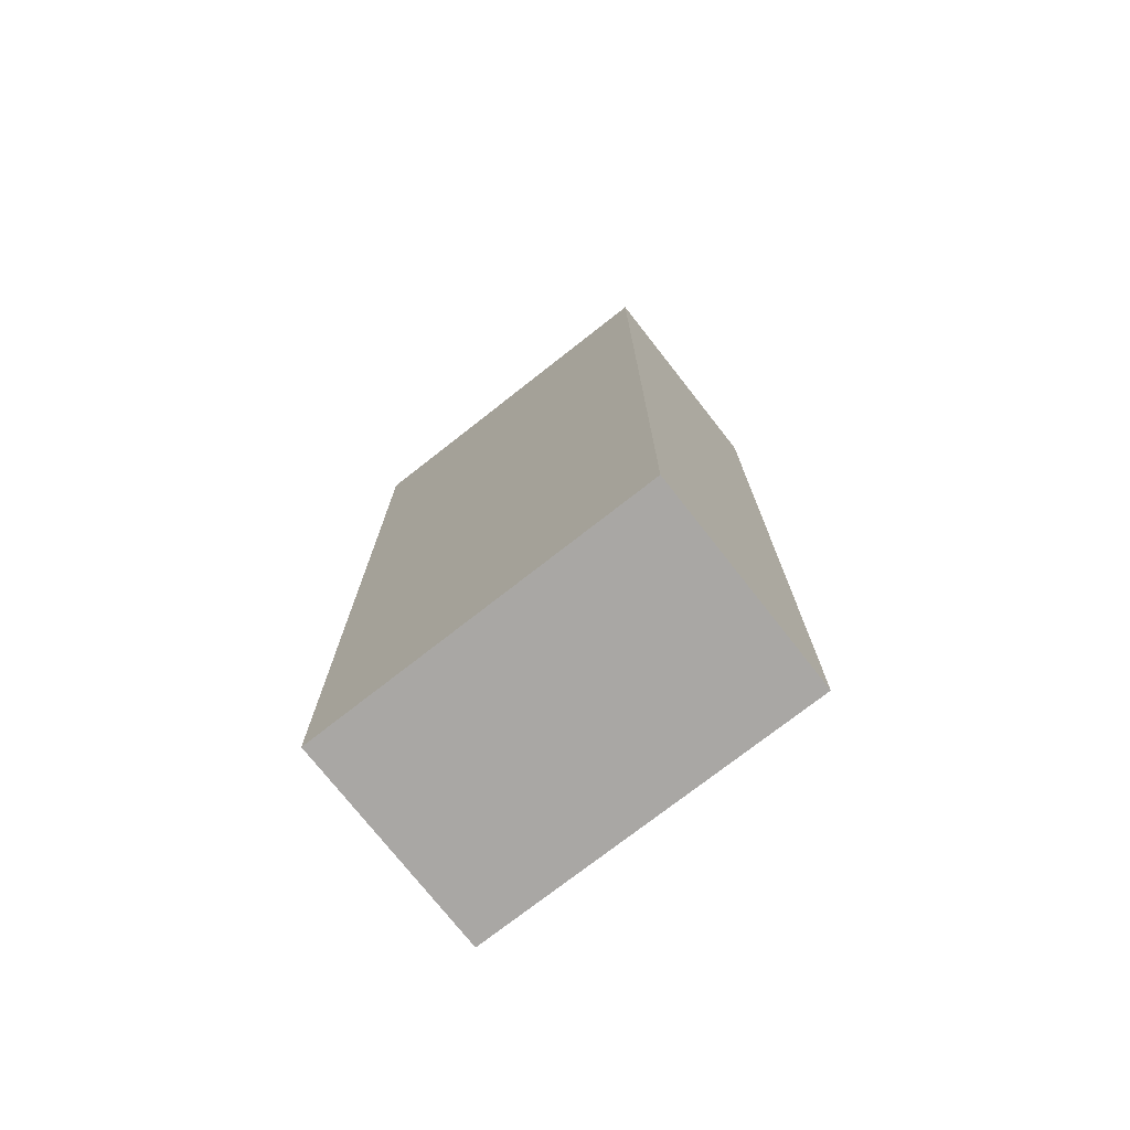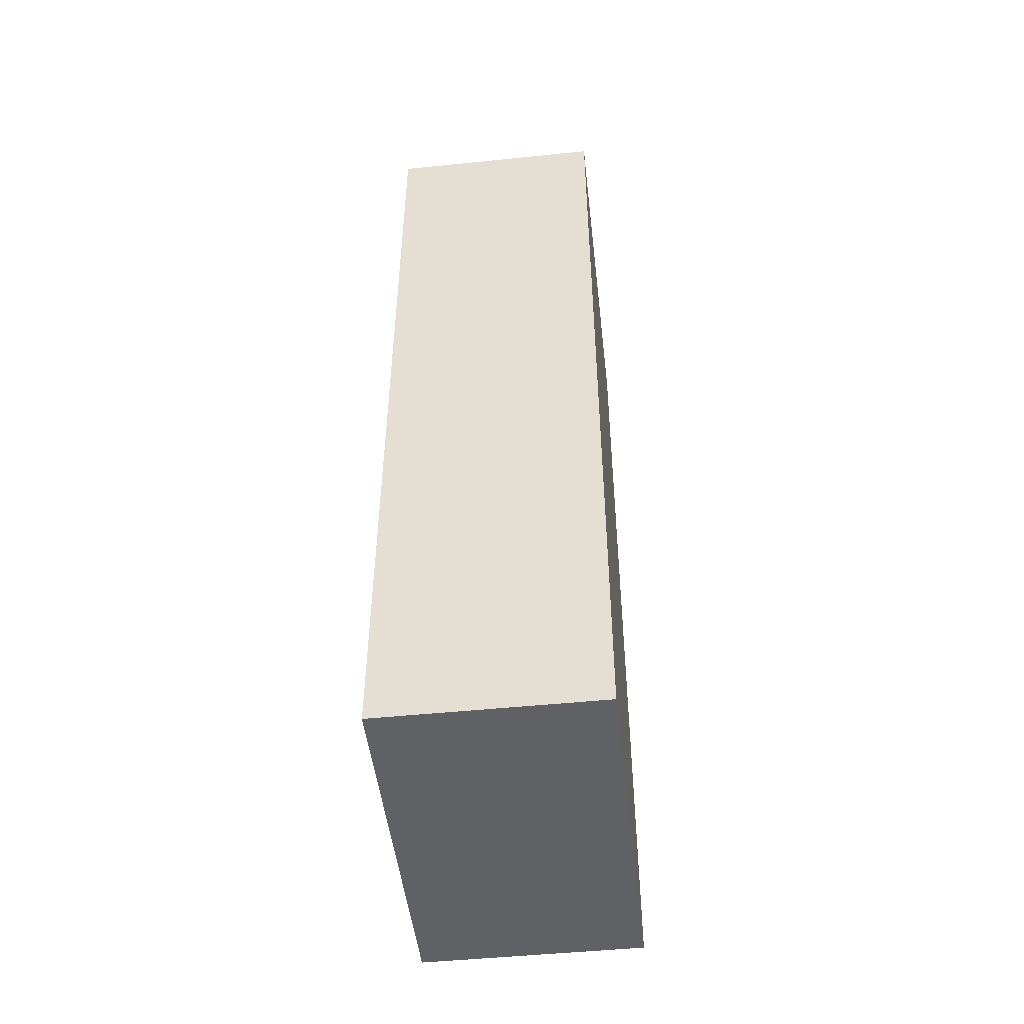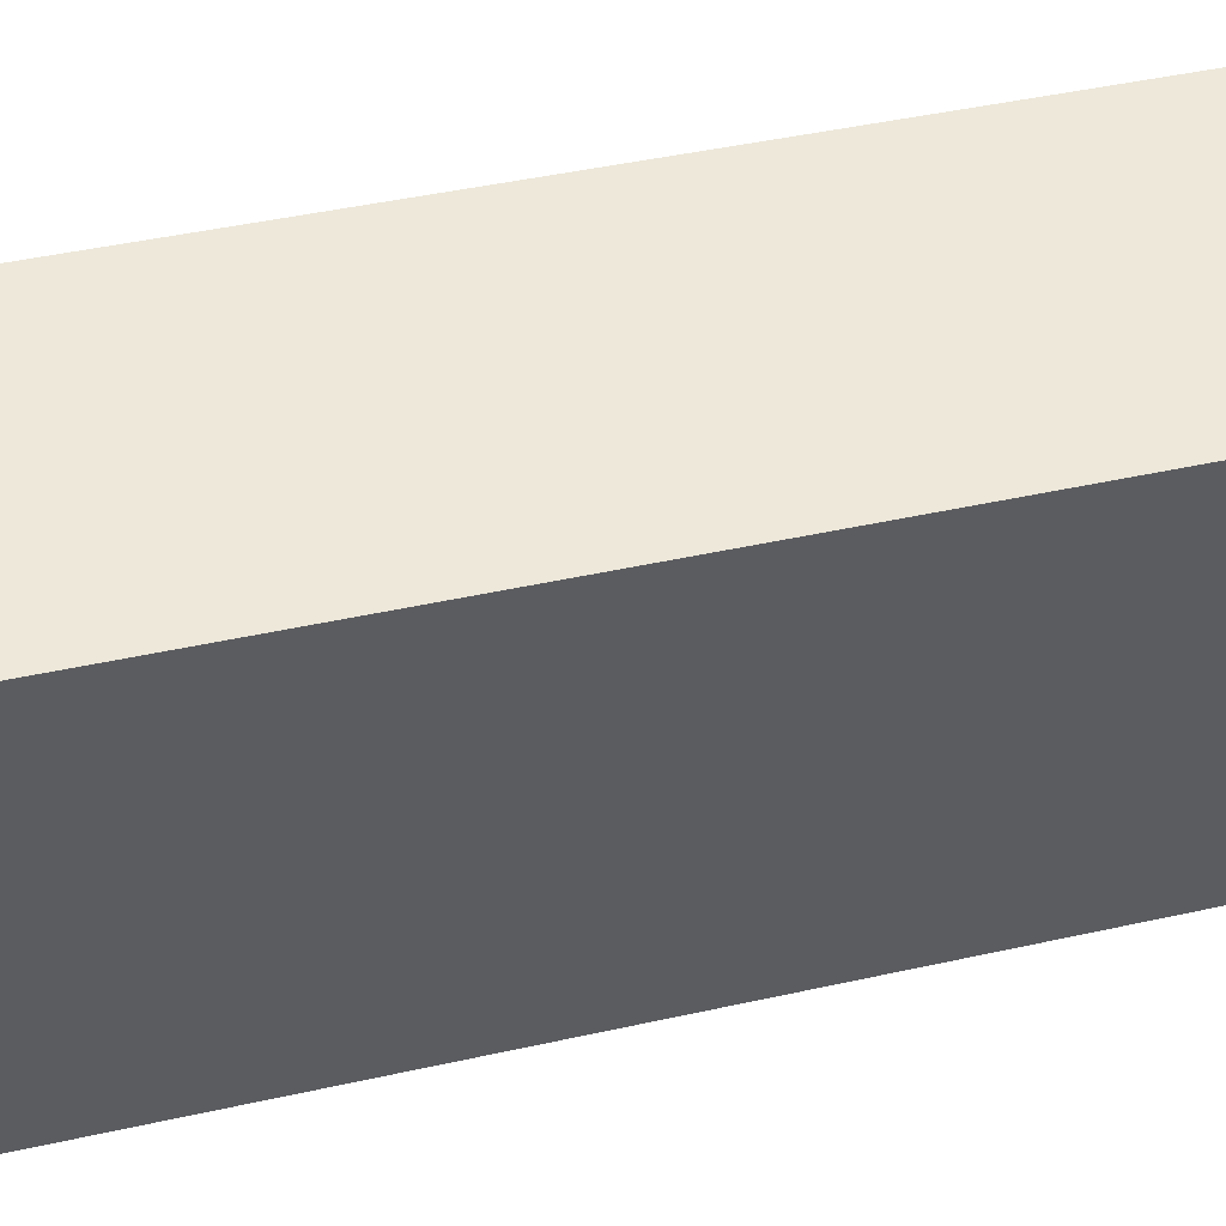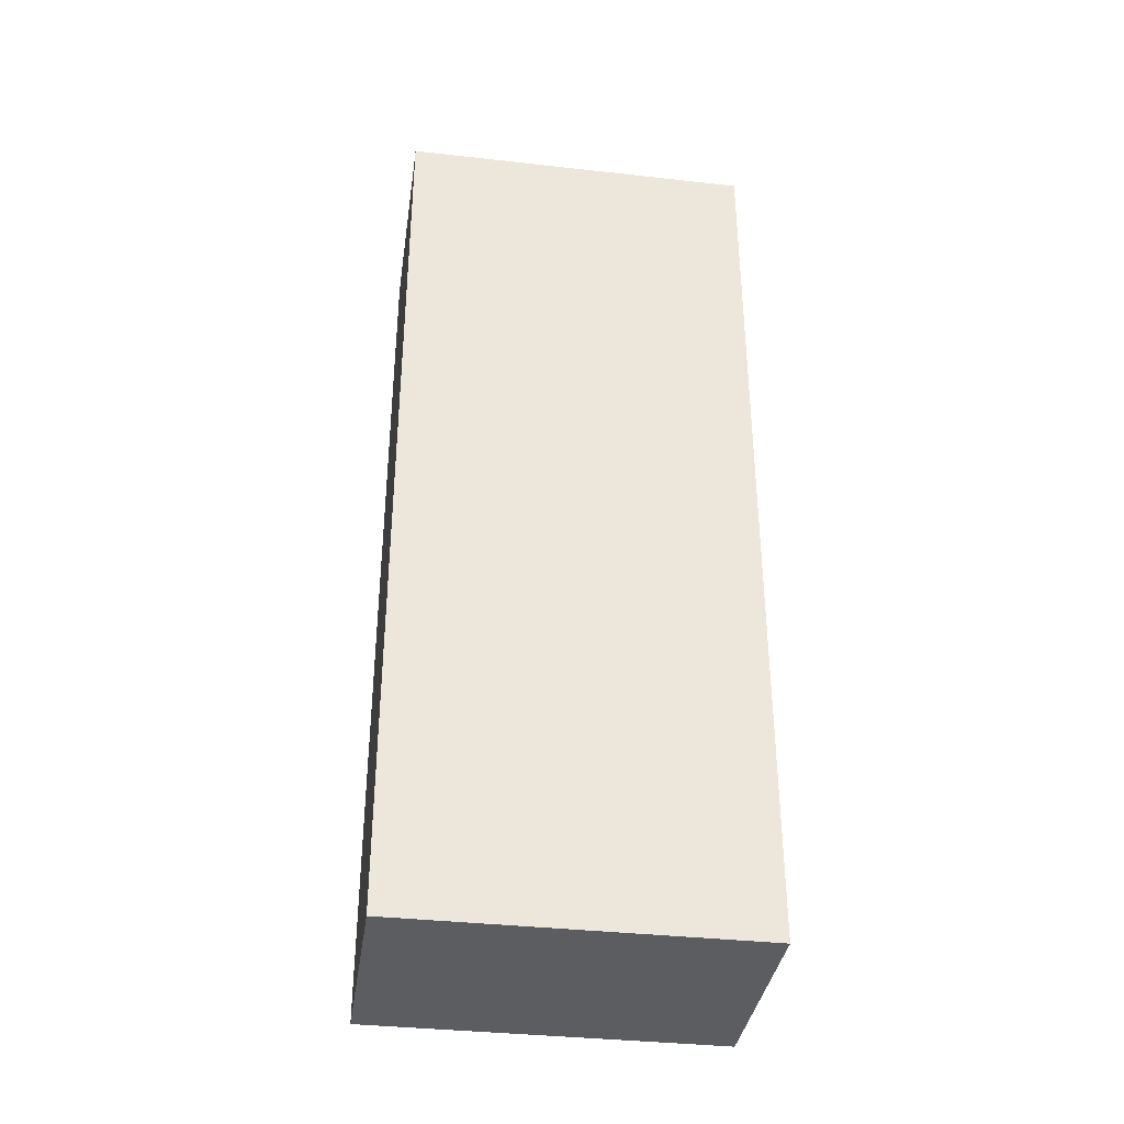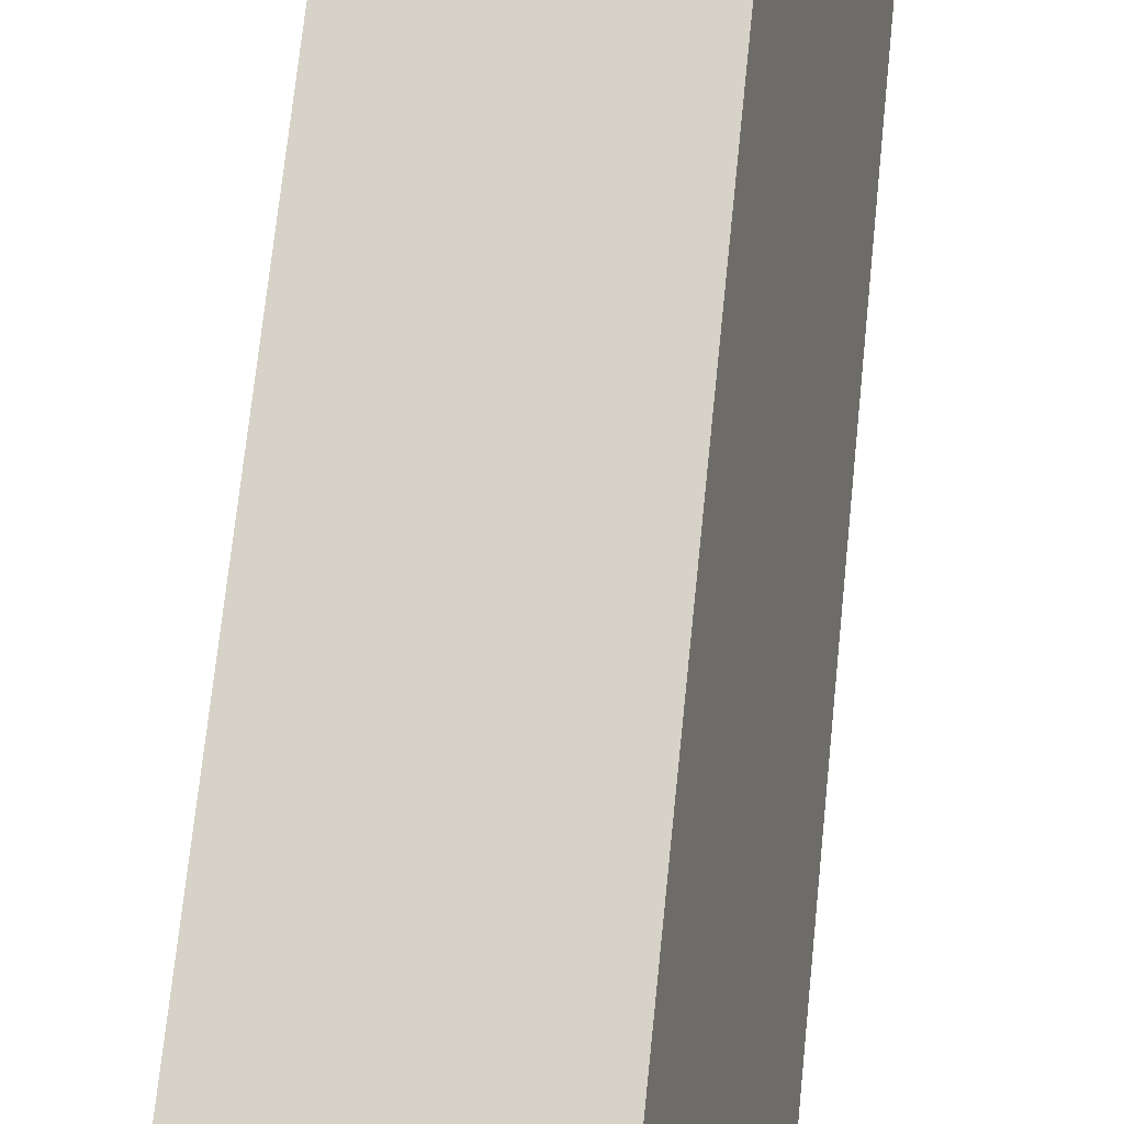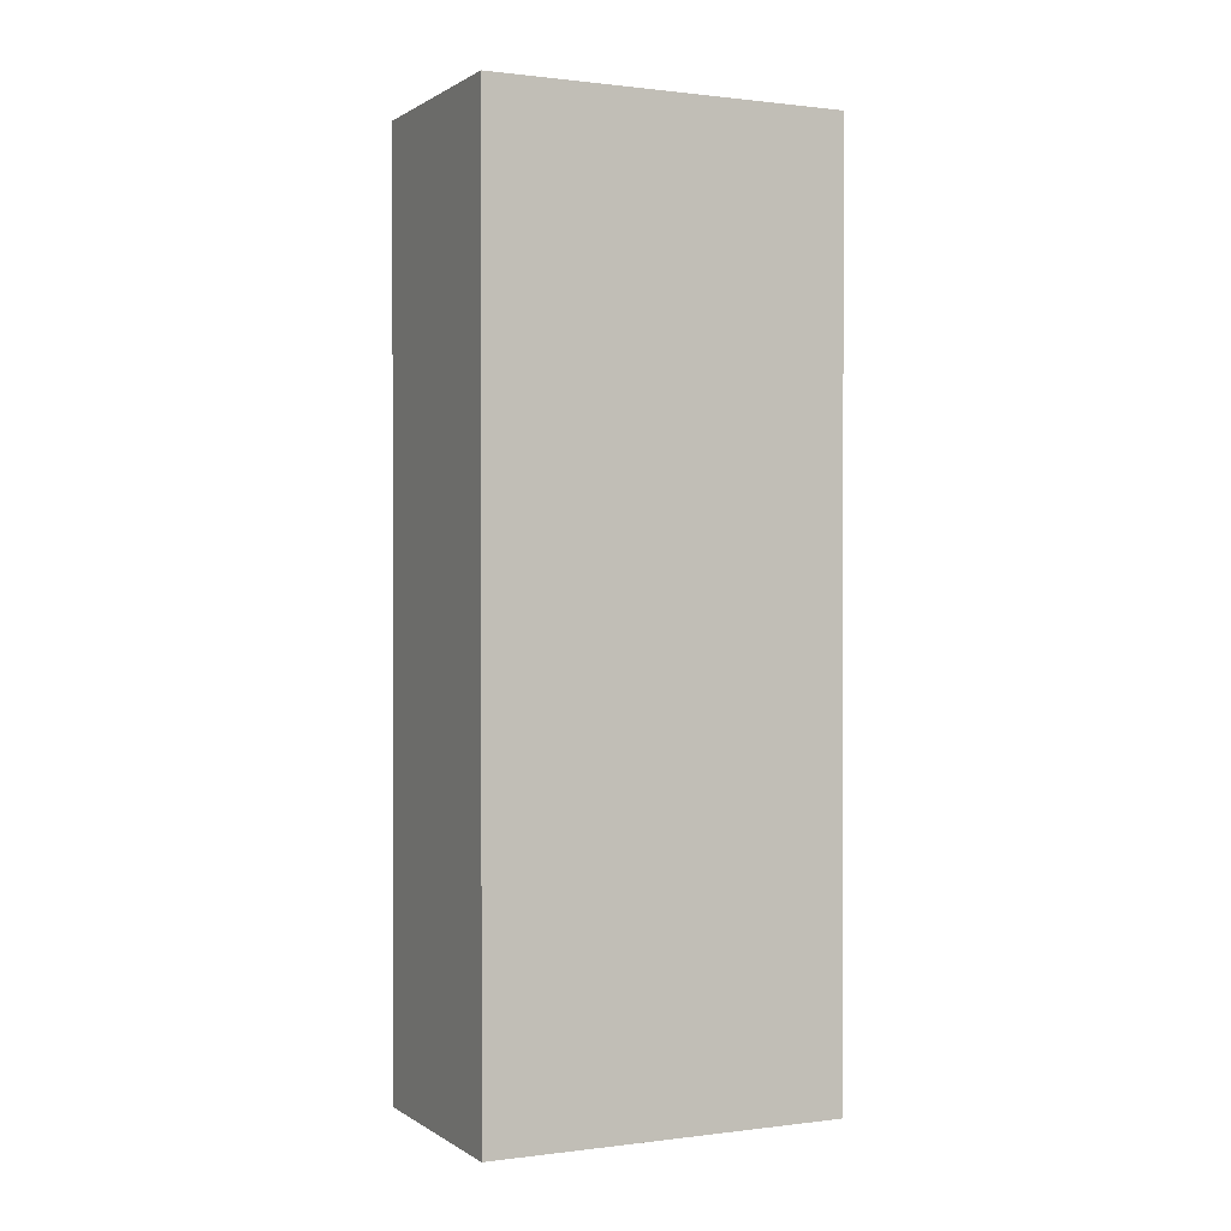
<metadata>
{"format":"obj","ext":"obj","renderer":"f3d","projection":"perspective","resolution":1024,"background":"white","views":[{"elev":-74.8,"azim":115.3,"up":"+Y"},{"elev":-49.0,"azim":-6.3,"up":"+Y"},{"elev":39.8,"azim":-105.9,"up":"+Z"},{"elev":-36.5,"azim":68.9,"up":"+Y"},{"elev":71.1,"azim":5.9,"up":"+Z"},{"elev":0.6,"azim":51.6,"up":"+Y"}]}
</metadata>
<code>
v  0.867 10.13 -3.821
v  2.723 10.13 -1.096
v  3.221 10.13 -3.286
v  0.249 10.13 -1.096
v  2.353 10.13 0.534
v  0 10.13 6.205e-16
v  0 0 0
v  2.353 -3.27e-17 0.534
v  3.221 2.012e-16 -3.286
v  2.723 6.711e-17 -1.096
v  0.867 2.34e-16 -3.821
v  0.249 6.711e-17 -1.096
g defaultobject
f 1 2 3
f 2 1 4
f 2 4 5
f 5 4 6
f 7 5 6
f 5 7 8
f 8 2 5
f 2 8 3
f 3 8 9
f 9 8 10
f 9 1 3
f 1 9 11
f 4 7 6
f 7 4 1
f 7 1 12
f 12 1 11
f 10 11 9
f 11 10 8
f 11 8 12
f 12 8 7

</code>
